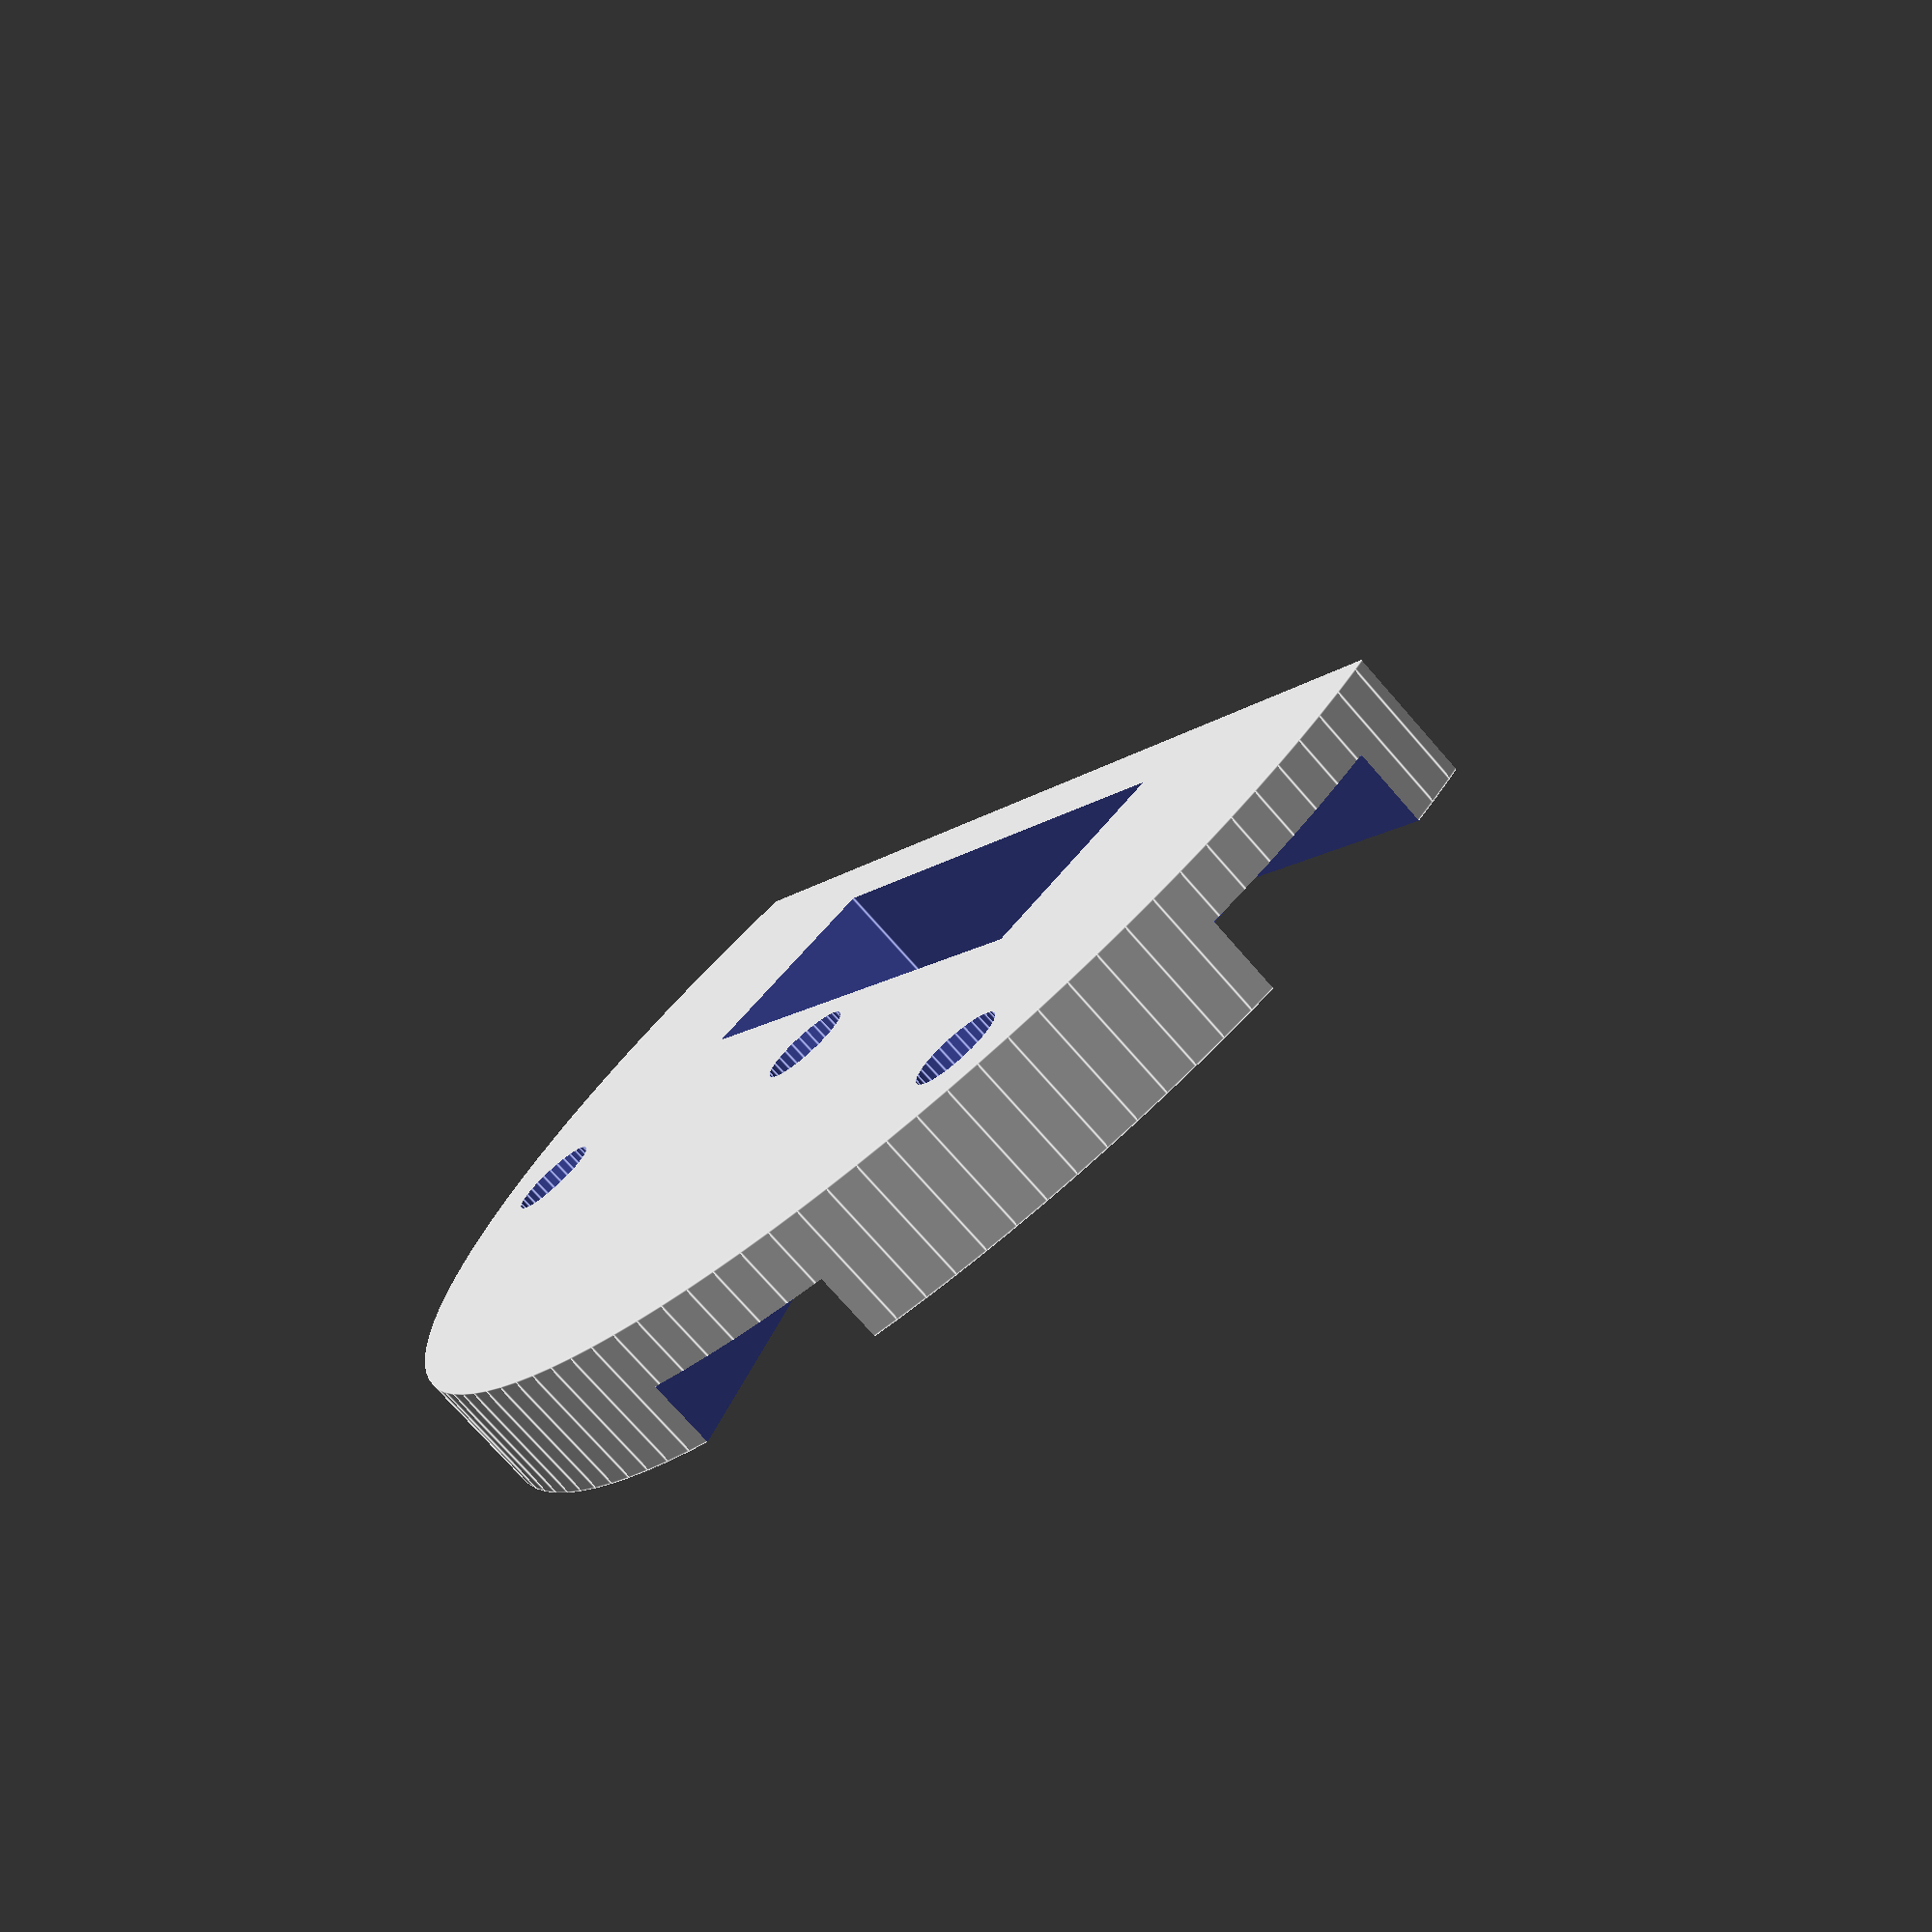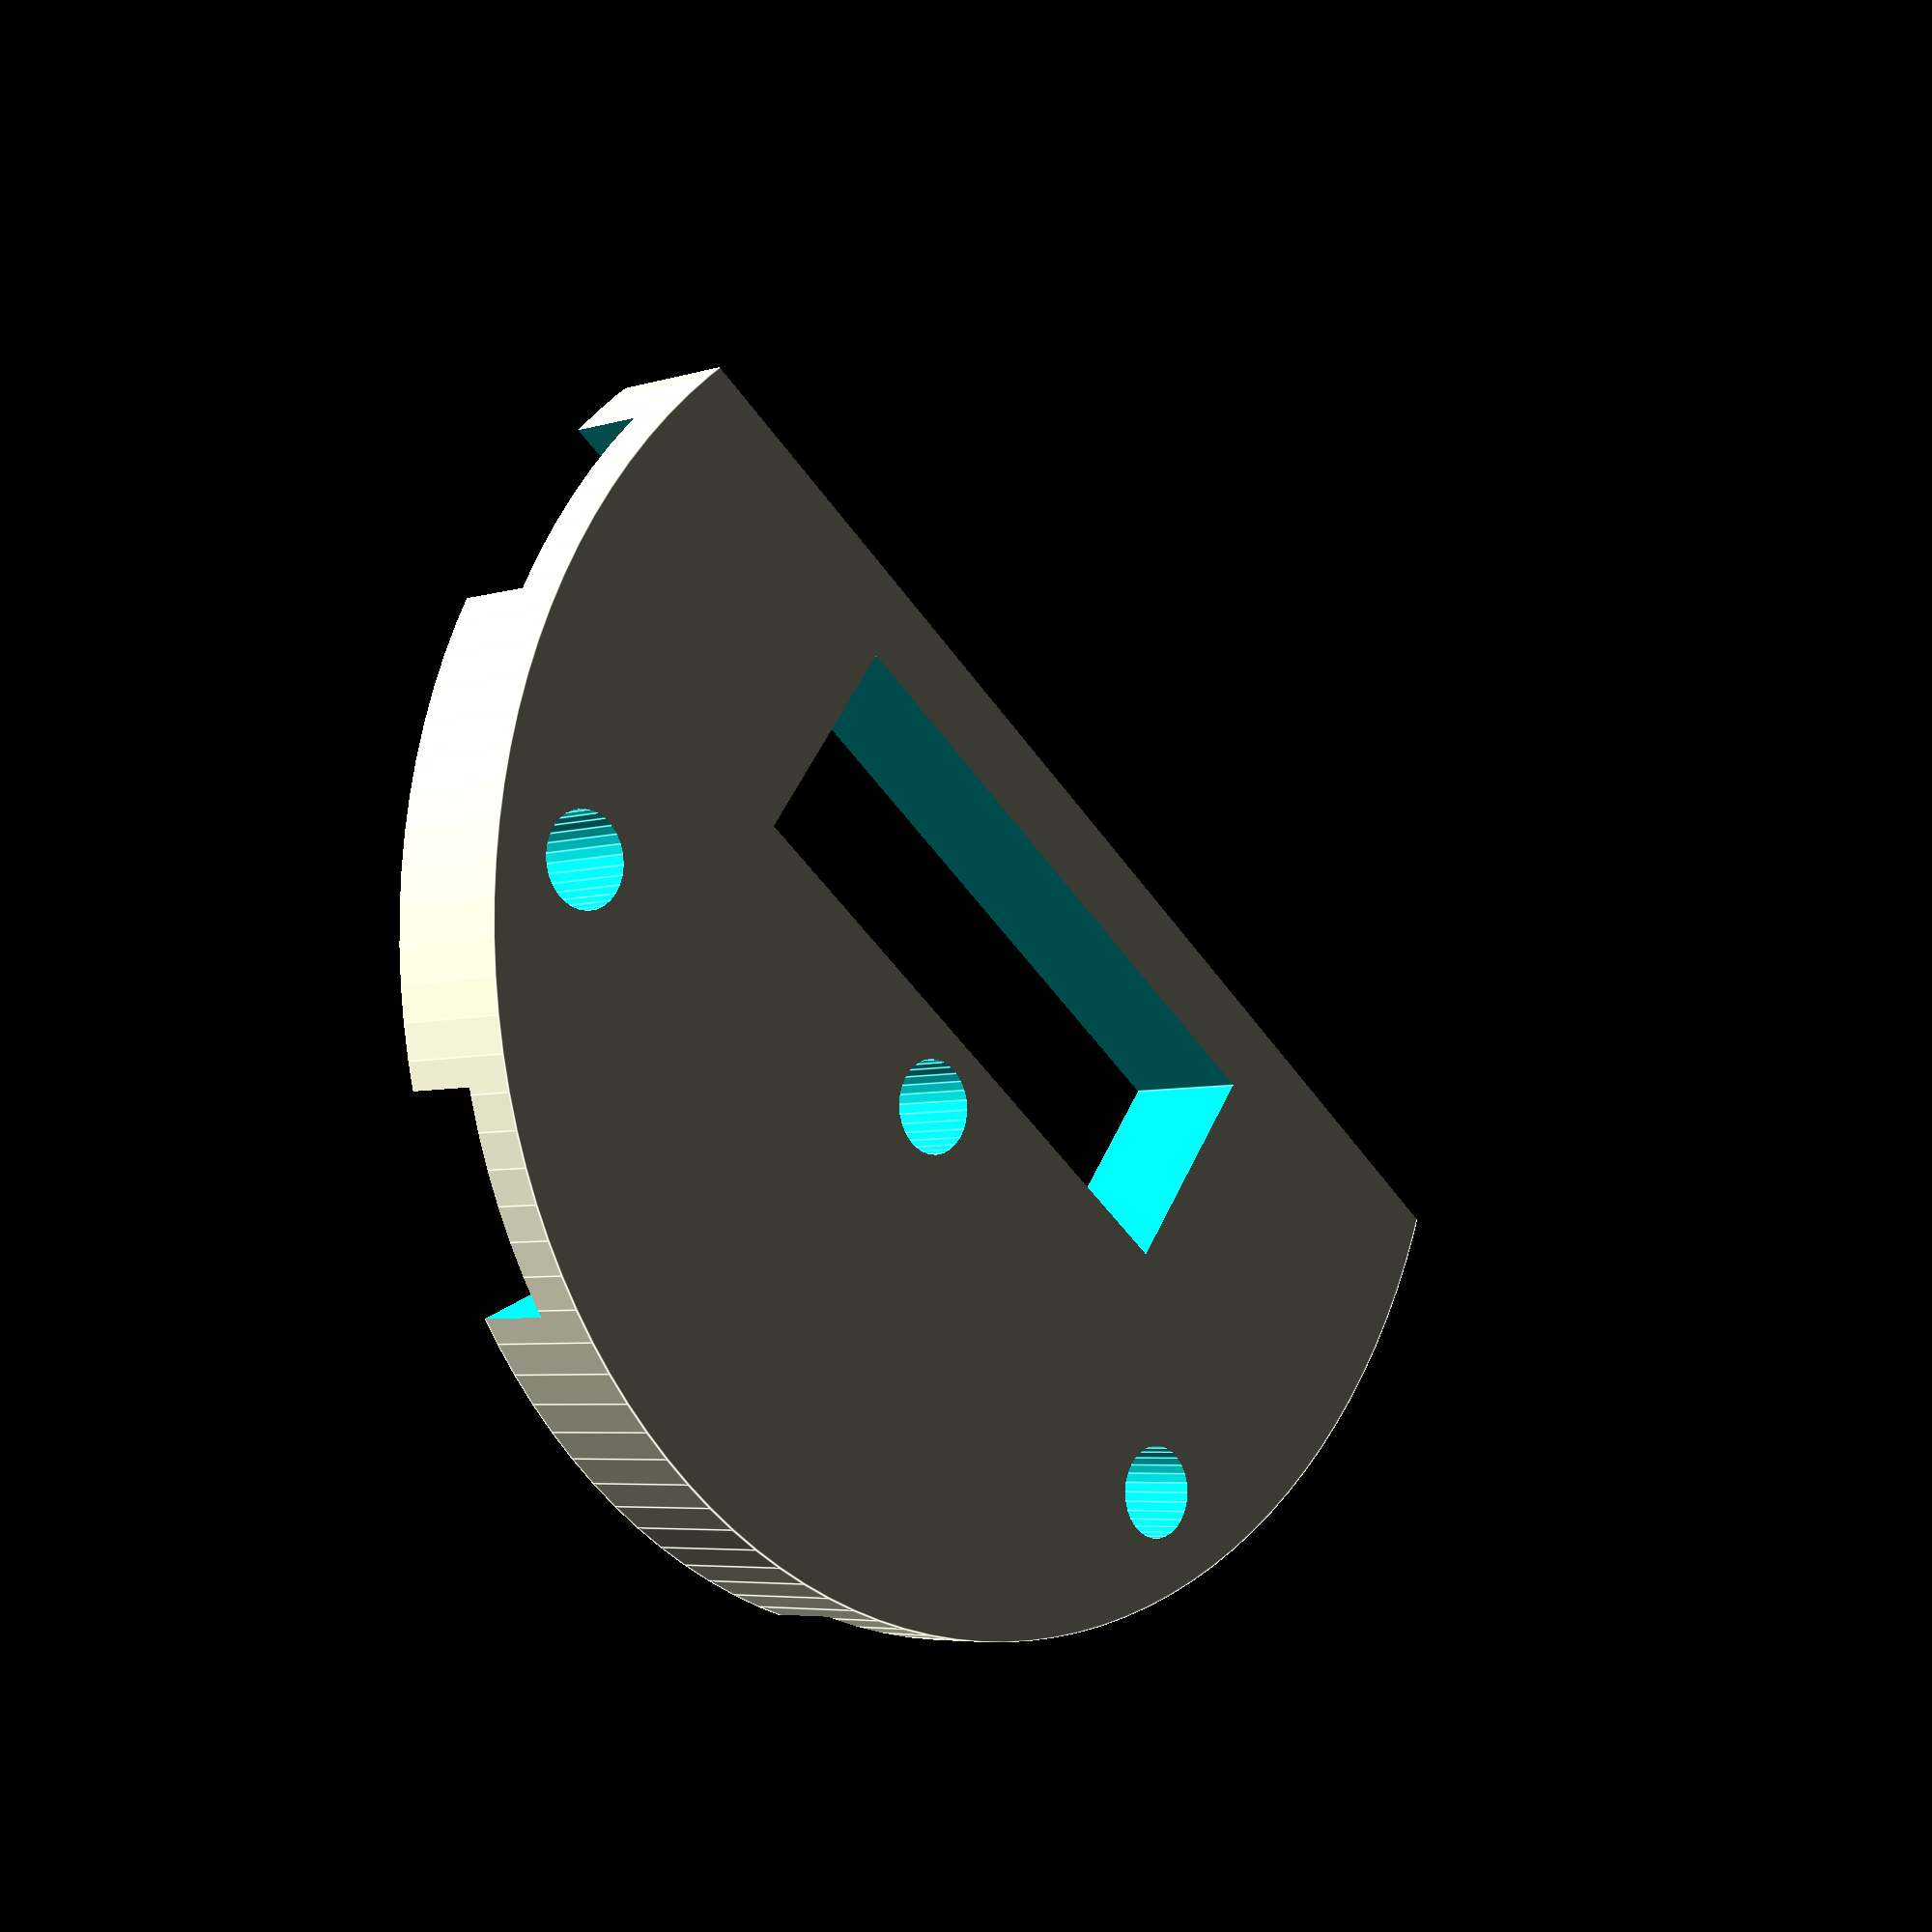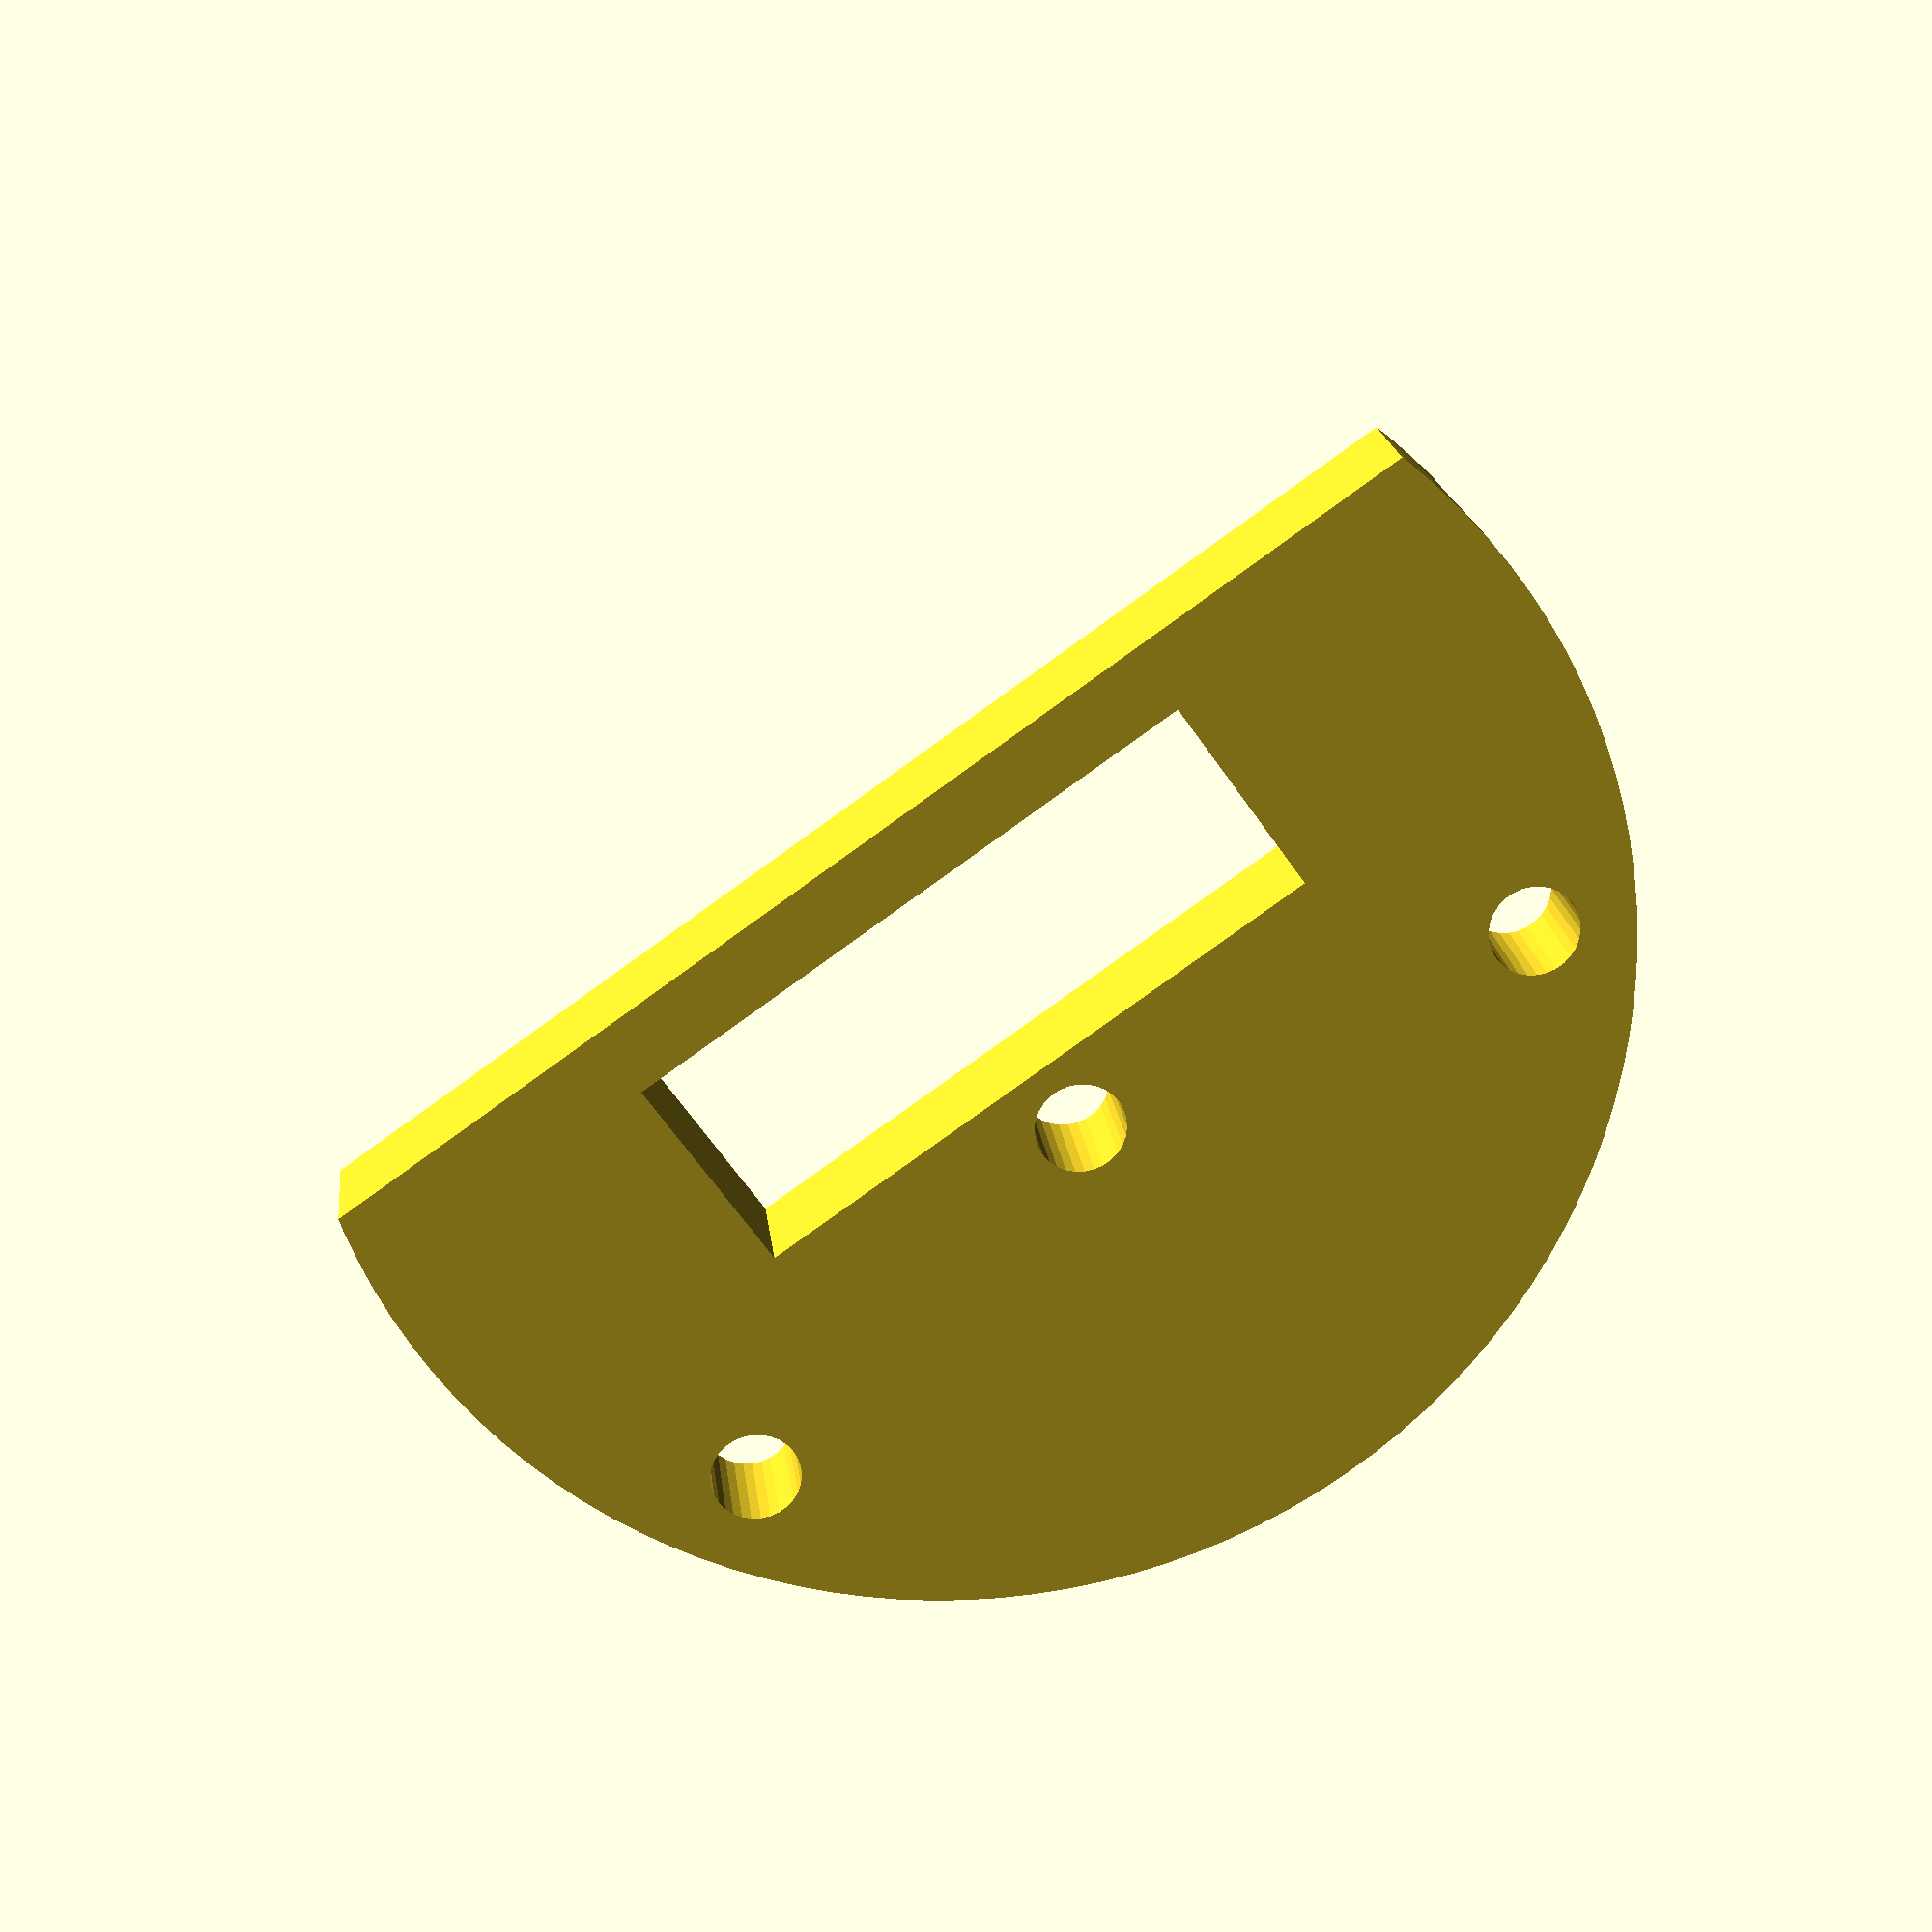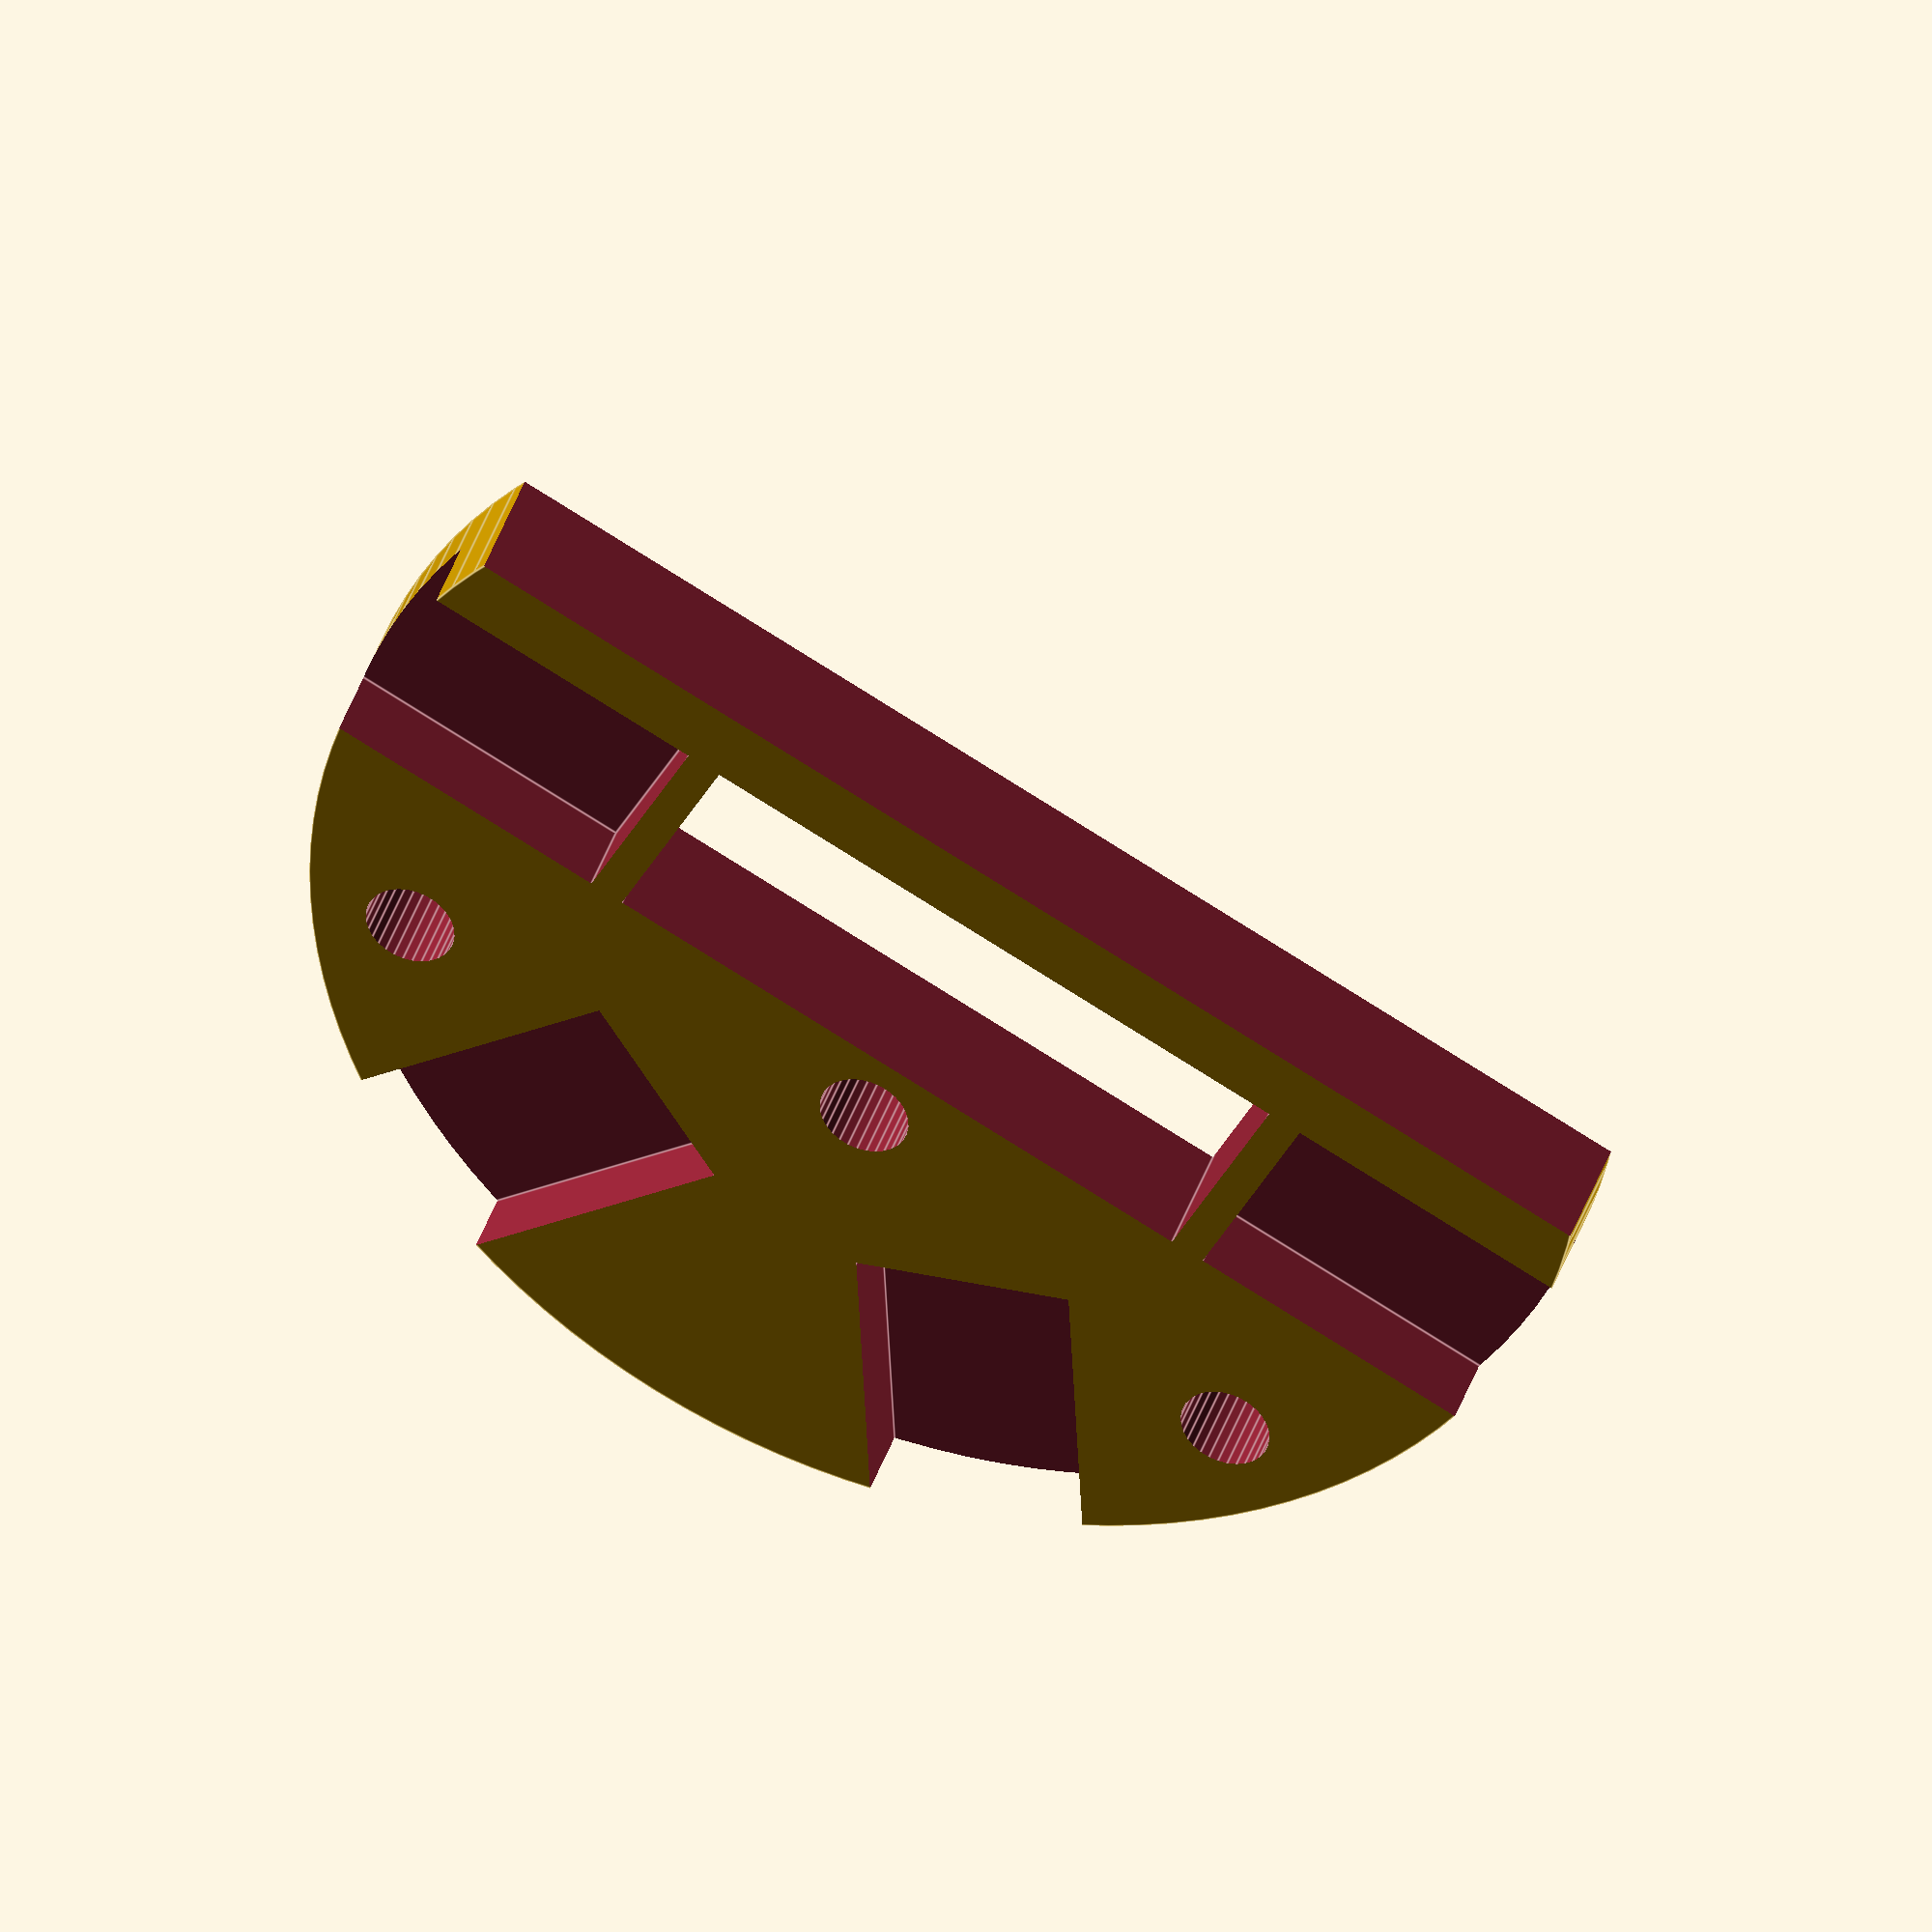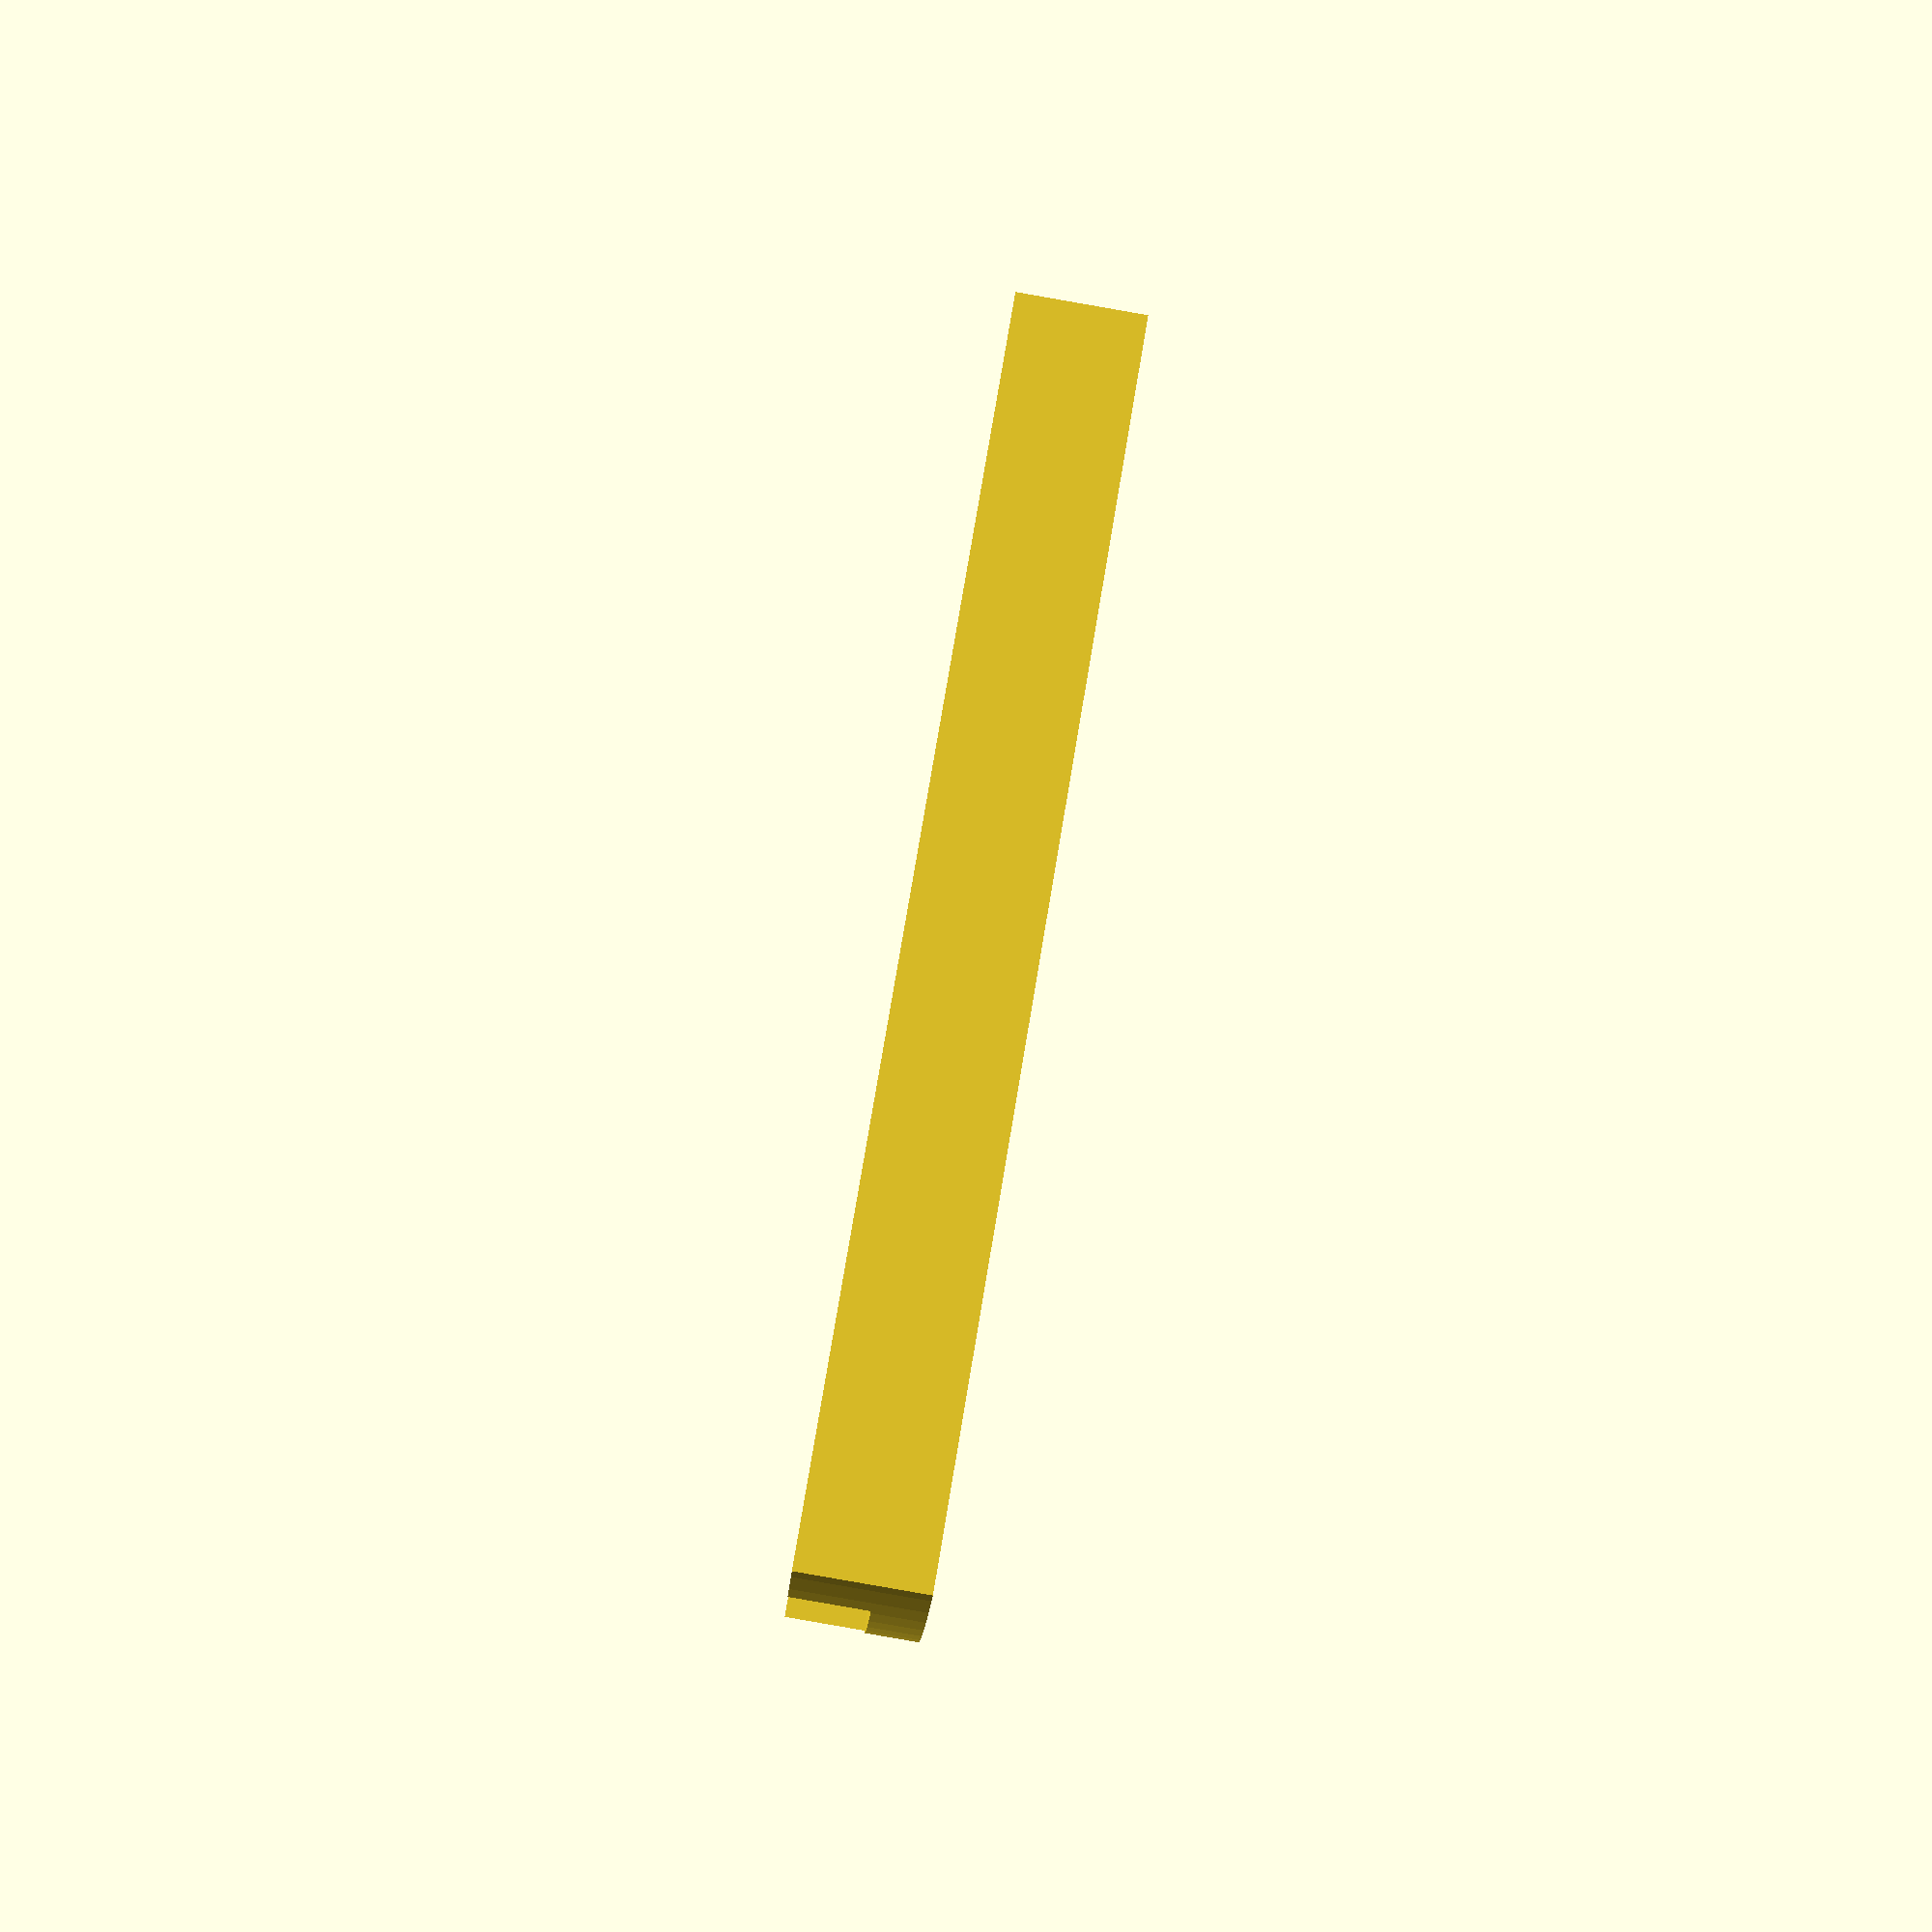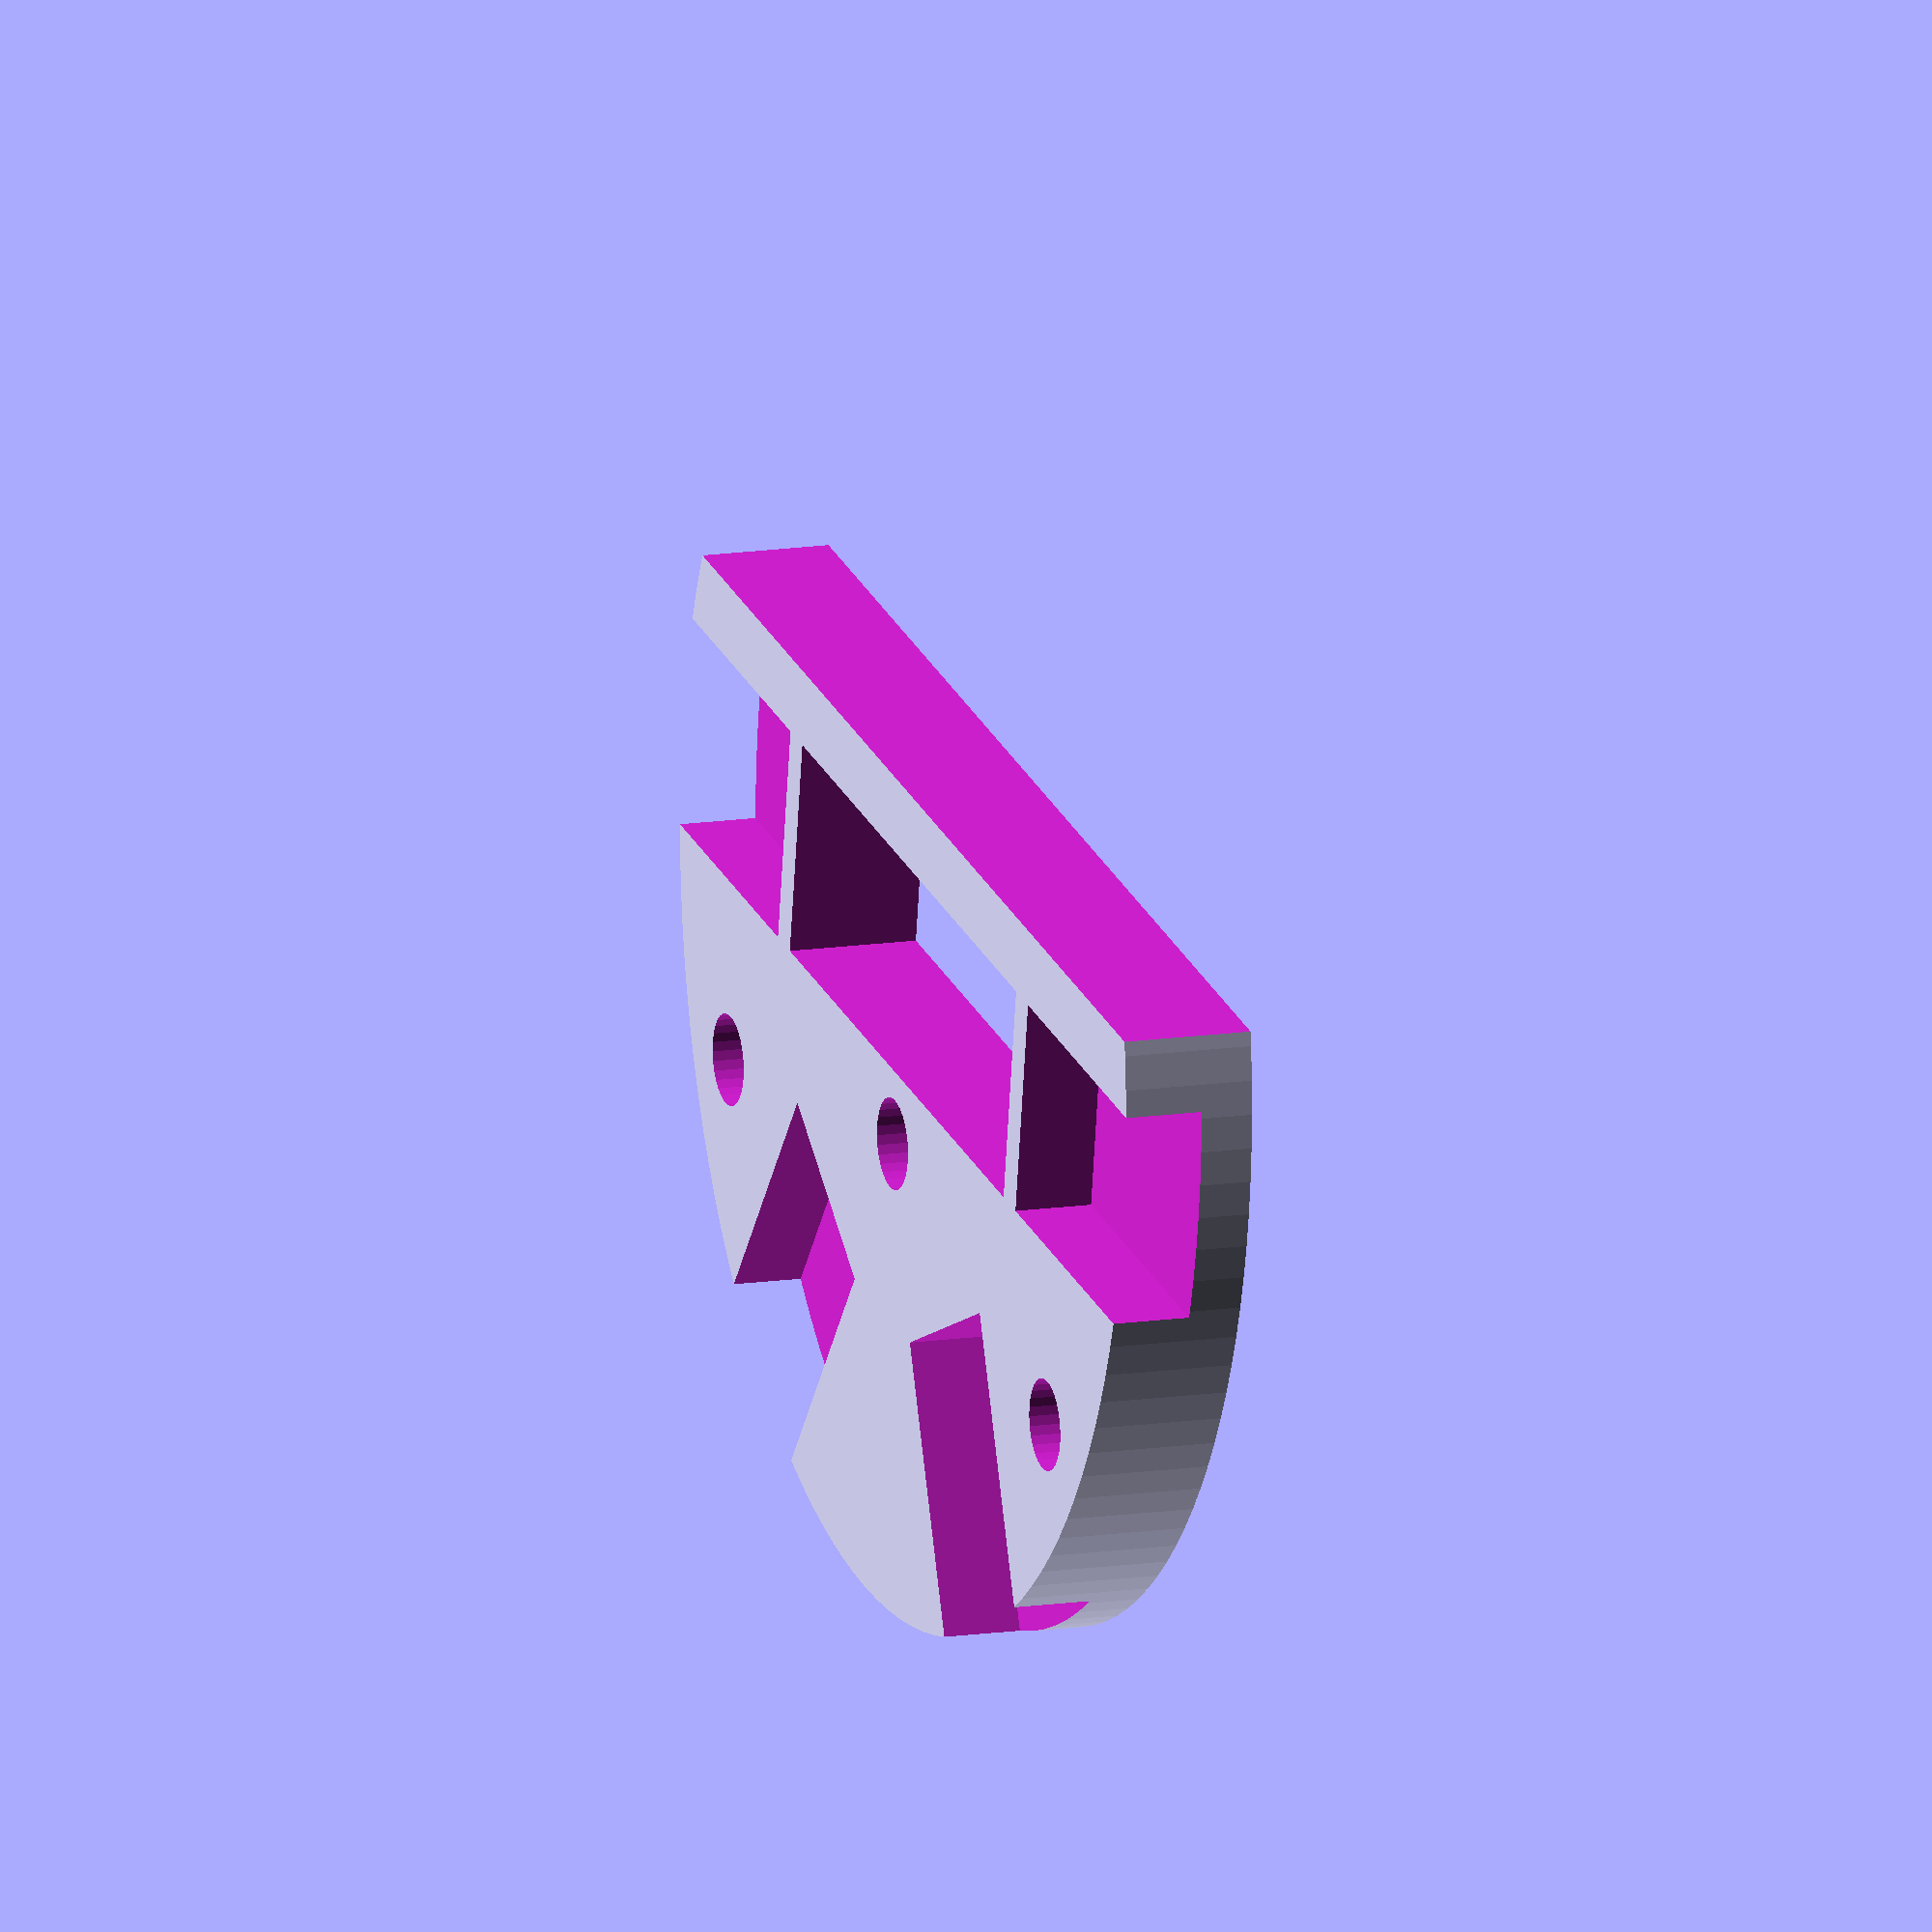
<openscad>
difference(){
cylinder(d=50,h=5,$fn=120);
cube([24.3,8.35,12],center=true);
translate([25.5,0,8])cube([24,8.35,12],center=true);
translate([-25.5,0,8])cube([24,8.35,12],center=true);
rotate([0,0,60])translate([25.5,0,8.35])
cube([24,8.35,12],center=true);
rotate([0,0,-60])translate([-25.5,0,8])
cube([24,8.35,12],center=true);
translate([0,-31,0])cube([54,48,12],center=true);
translate([0,7,-1])cylinder(d=3.5,h=10,$fn=30);
translate([18,11,-1])cylinder(d=3.5,h=10,$fn=30);
translate([-18,11,-1])cylinder(d=3.5,h=10,$fn=30);
}

</openscad>
<views>
elev=254.5 azim=306.1 roll=318.9 proj=p view=edges
elev=5.3 azim=142.9 roll=134.6 proj=p view=edges
elev=161.1 azim=35.4 roll=6.1 proj=p view=solid
elev=138.4 azim=27.2 roll=162.2 proj=o view=edges
elev=86.3 azim=343.6 roll=80.1 proj=p view=solid
elev=346.6 azim=189.7 roll=70.5 proj=o view=wireframe
</views>
